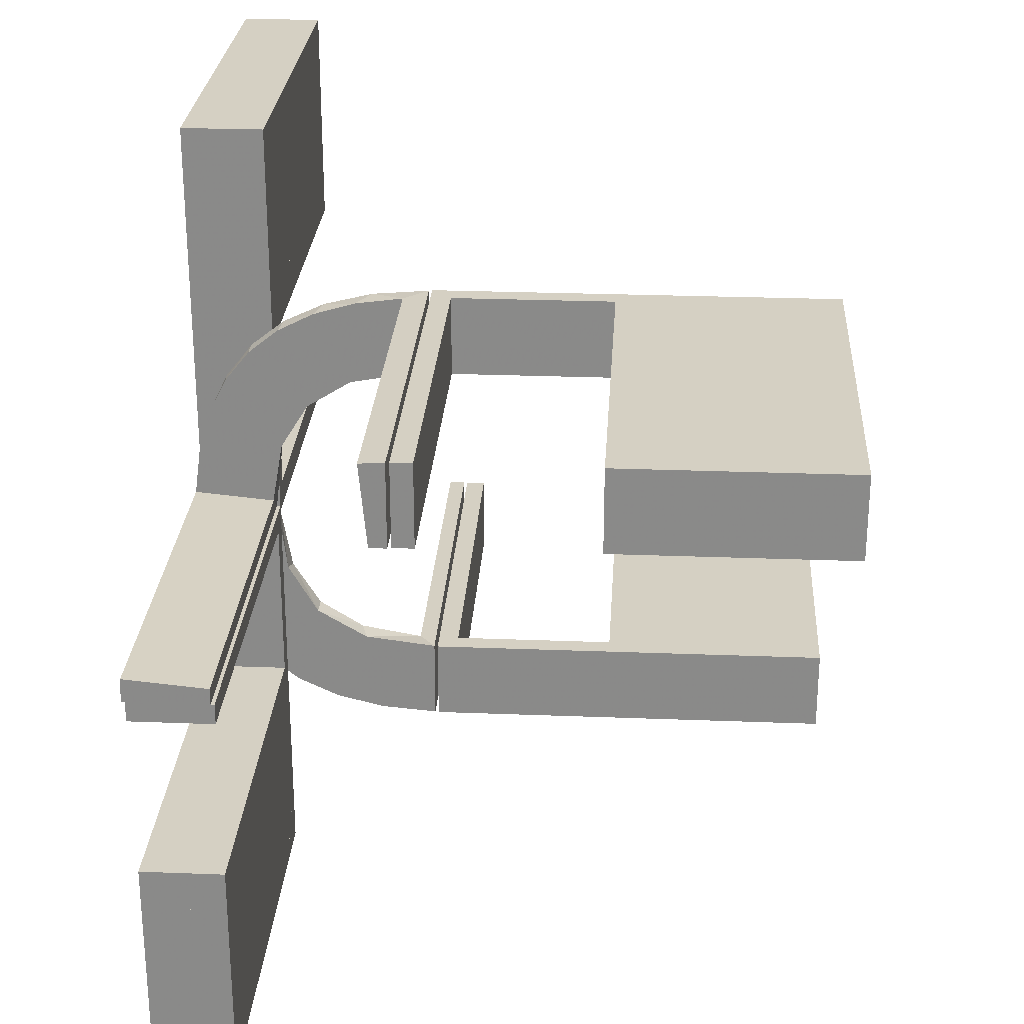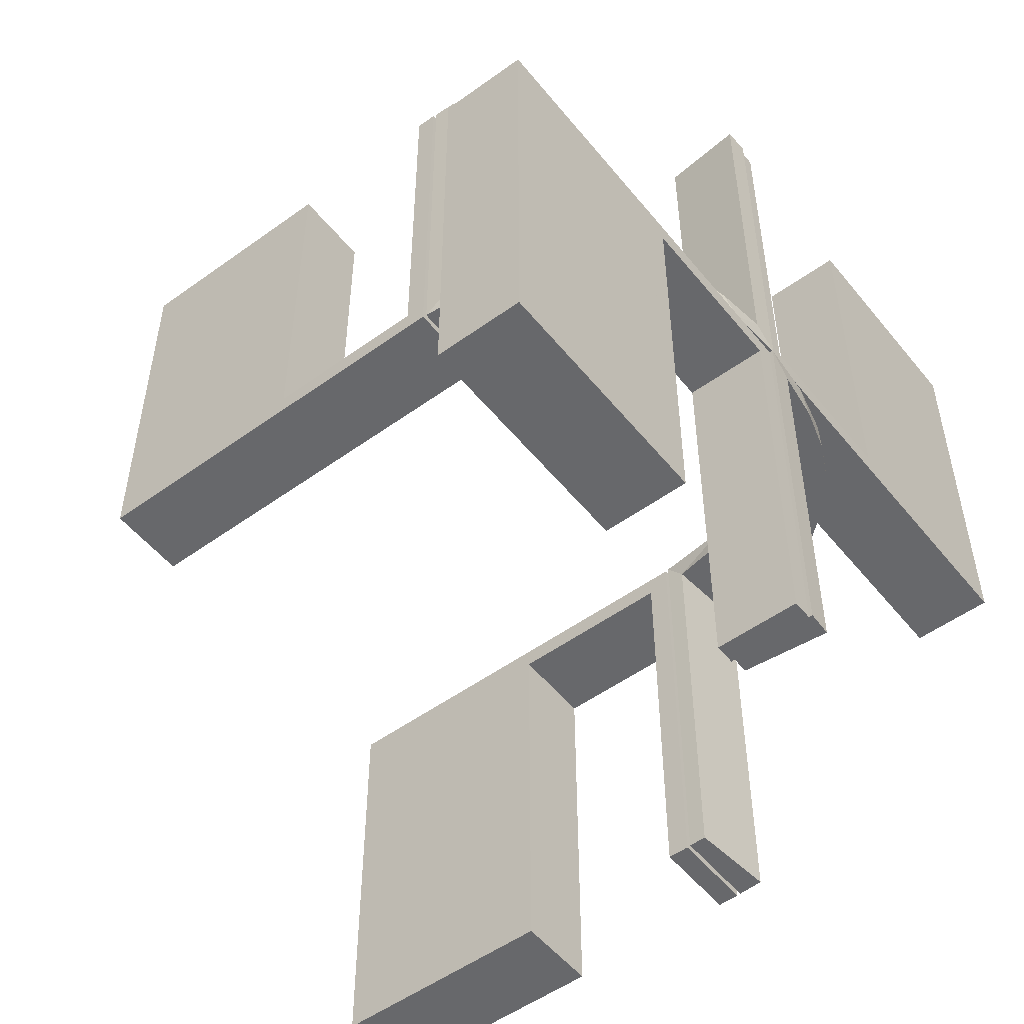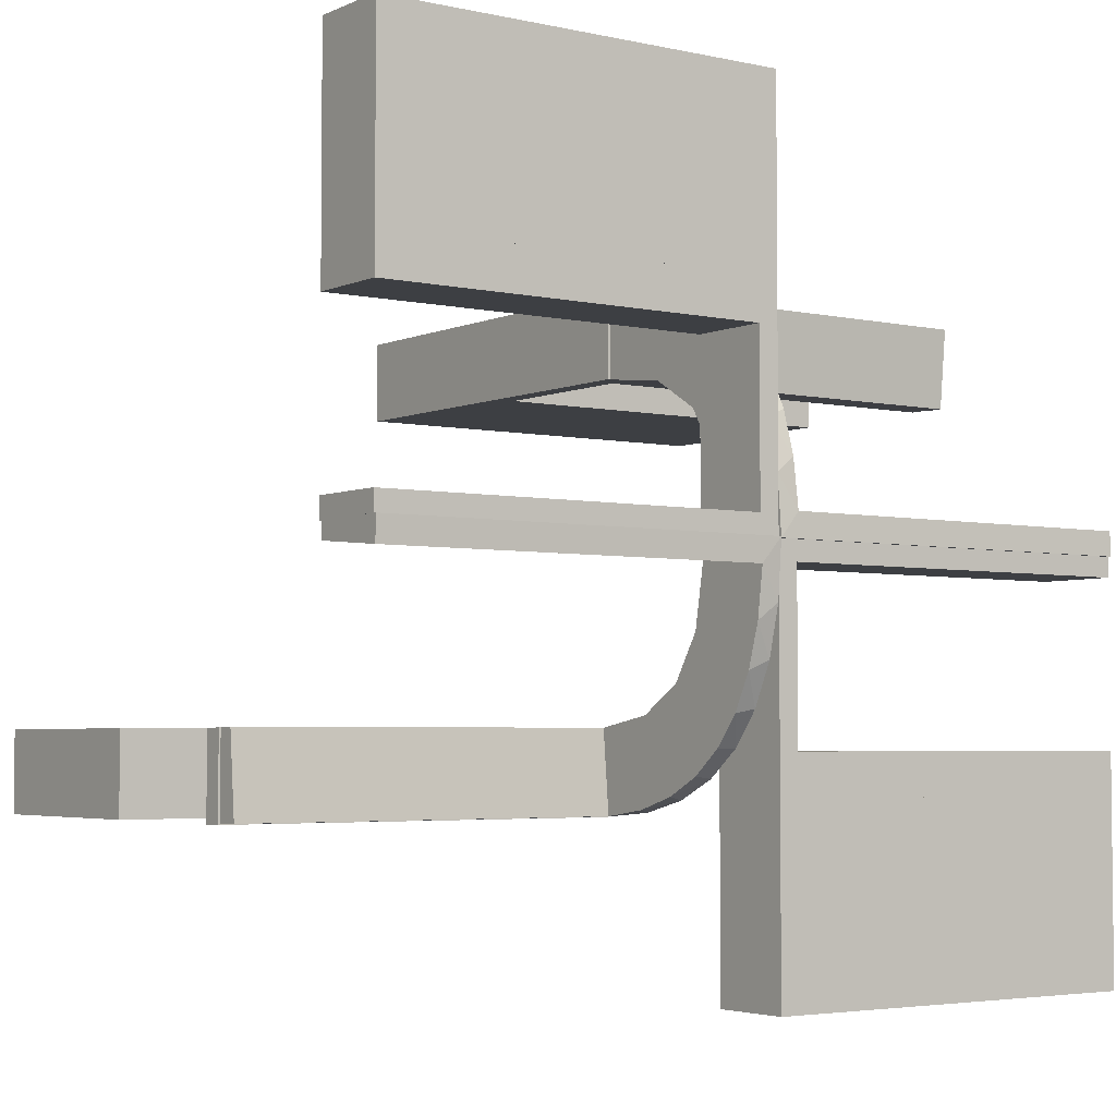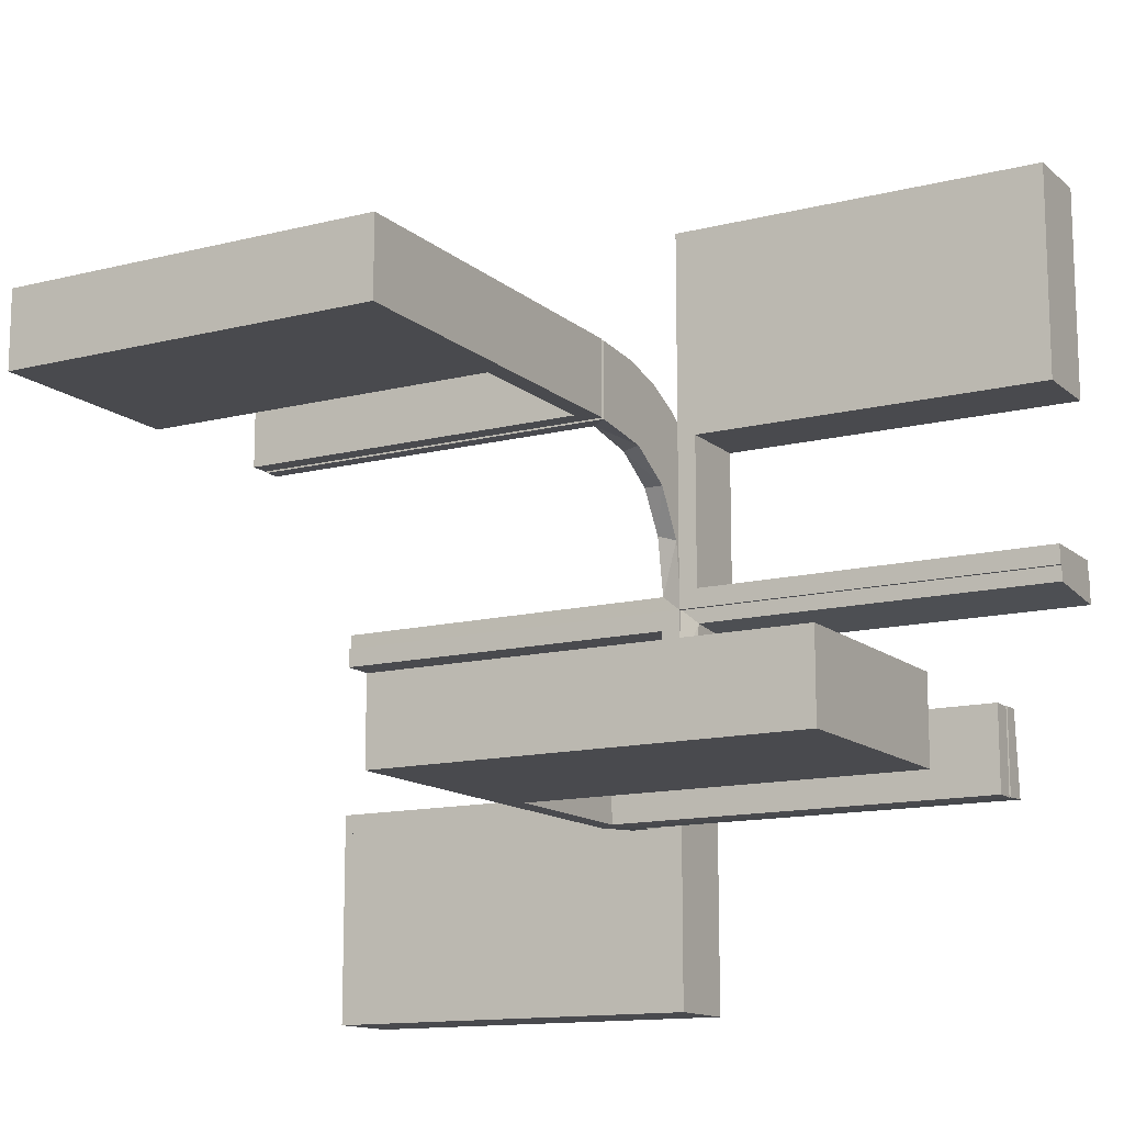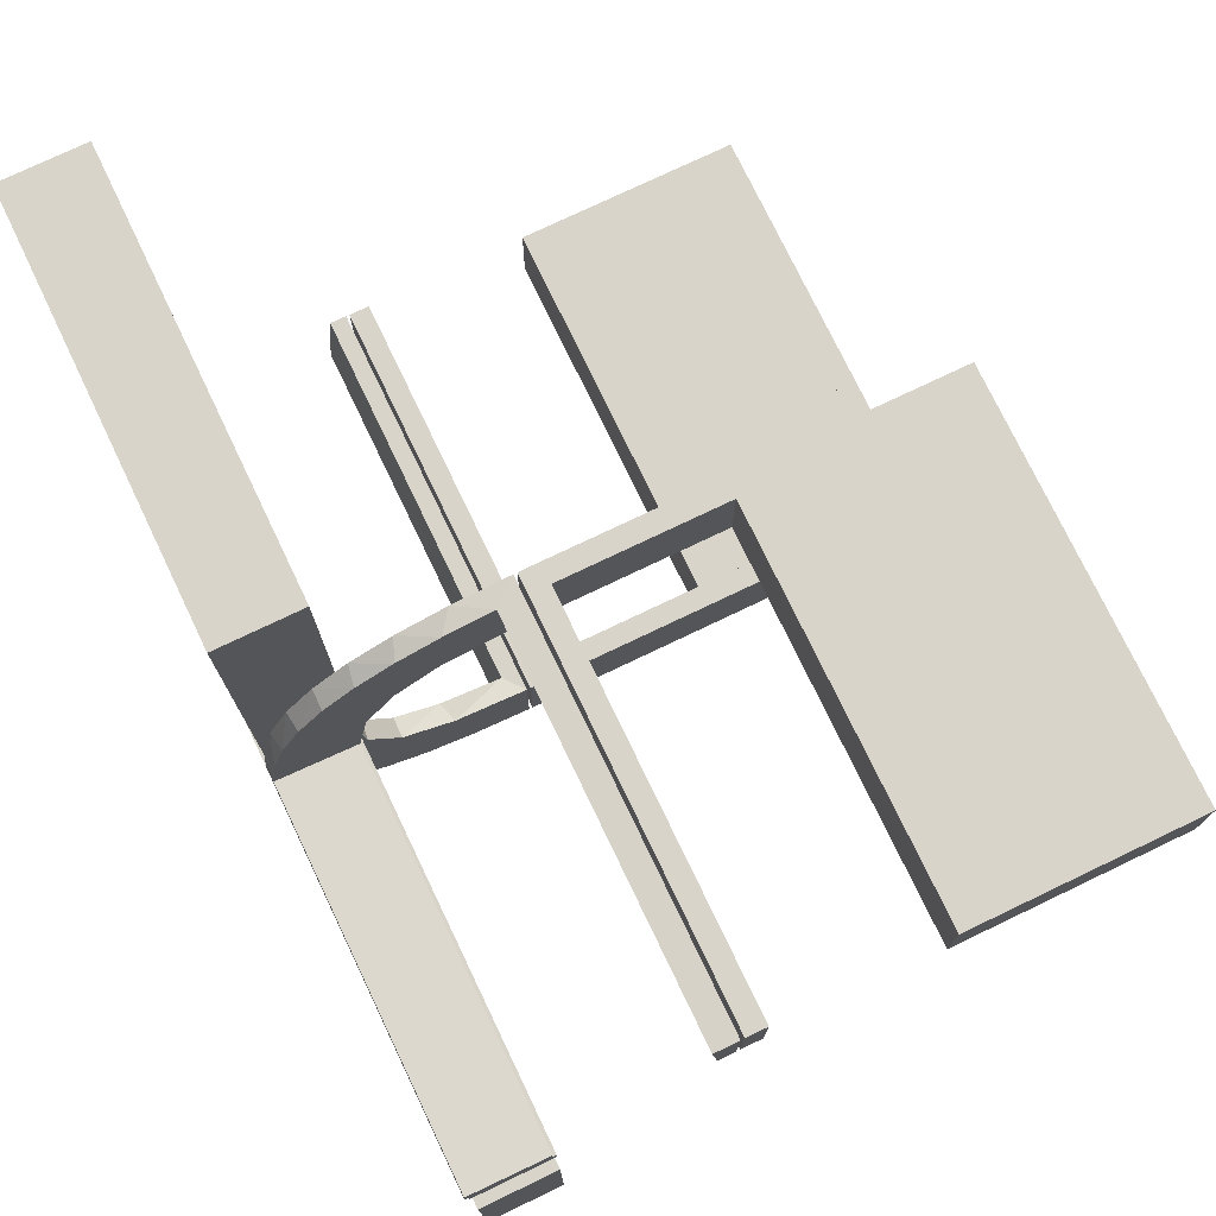
<metadata>
{"format":"obj","ext":"obj","renderer":"f3d","projection":"perspective","resolution":1024,"background":"white","views":[{"elev":26.2,"azim":3.5,"up":"+Y"},{"elev":-52.4,"azim":-142.1,"up":"+Z"},{"elev":-3.9,"azim":-125.7,"up":"+Y"},{"elev":-13.4,"azim":119.7,"up":"+Y"},{"elev":75.4,"azim":-25.6,"up":"+Y"}]}
</metadata>
<code>
v 0 -0.2 0
v 0 -0.2 -0.5
v 0 -0.3 0
v 0 -0.3 -0.5
v 0 0.3 0
v 0 0.3 0.5
v 0 0.2 0
v 0 0.2 0.5
v 0.475 -0.2 -0.025
v 0.475 -0.2 -0.5
v 0.475 -0.3 -0.025
v 0.475 -0.3 -0.5
v -0.1909 -0.09599 -0.025
v -0.1909 0.09599 0.025
v -0.2 0 0
v -0.2 0 -0.5
v -0.2 0 0.5
v -0.2 -0.275 0.5
v -0.2 -0.275 0.025
v -0.2 -0.475 0.5
v -0.2 -0.475 0.025
v -0.2 -0.225 0.5
v -0.2 -0.225 0.025
v -0.2 0.25 0
v -0.2 0.25 -0.5
v -0.2 0.025 -0.025
v -0.2 0.025 -0.5
v -0.2 -0.5 0
v -0.2 -0.5 0.5
v -0.2 0.5 0
v -0.2 0.5 -0.5
v -0.2 -0.025 0.5
v -0.2 -0.025 0.025
v -0.2 -0.25 0
v -0.2 -0.25 0.5
v -0.2 0.225 -0.025
v -0.2 0.225 -0.5
v -0.2 0.475 -0.025
v -0.2 0.475 -0.5
v -0.2 0.275 -0.025
v -0.2 0.275 -0.5
v -0.2987 0.06859 0
v -0.2987 -0.06859 0
v -0.2572 -0.1847 -0.025
v -0.2572 0.1847 0.025
v -0.02934 0.2486 0.025
v -0.02934 -0.2486 -0.025
v -0.004352 0.1992 0
v -0.004352 0.1992 0.5
v -0.004352 0.2992 0
v -0.004352 0.2992 0.25
v -0.004352 0.2992 0.5
v -0.004352 -0.2992 0
v -0.004352 -0.2992 -0.5
v -0.004352 -0.2992 -0.25
v -0.004352 -0.1992 0
v -0.004352 -0.1992 -0.5
v -0.09346 -0.1883 0
v -0.09346 0.1883 0
v -0.2272 -0.2221 0
v -0.2272 -0.2221 -0.025
v -0.2272 0.2221 0
v -0.2272 0.2221 0.025
v -0.3031 0.02878 0.2625
v -0.3031 0.02878 0.5
v -0.3031 0.02878 0.025
v -0.3031 -0.02878 -0.025
v -0.3031 -0.02878 -0.5
v -0.3031 -0.02878 -0.2625
v -0.1921 0.1864 0.025
v -0.1921 -0.1864 -0.025
v -0.2044 -0.0007882 0
v -0.2044 -0.0007882 0.25
v -0.2044 -0.0007882 0.5
v -0.2044 0.0007882 0
v -0.2044 0.0007882 -0.5
v -0.2044 0.0007882 -0.25
v 0.25 -0.2 0
v 0.25 -0.2 -0.5
v 0.25 -0.3 0
v 0.25 -0.3 -0.5
v 0.25 0.3 0
v 0.25 0.3 0.5
v 0.25 0.2 0
v 0.25 0.2 0.5
v -0.2952 0.0881 0.025
v -0.2952 -0.0881 -0.025
v -0.284 0.1289 0
v -0.284 -0.1289 0
v -0.1899 0.2521 0.025
v -0.1899 -0.2521 -0.025
v -0.1011 0.1857 0.025
v -0.1011 -0.1857 -0.025
v -0.02476 -0.1991 -0.025
v -0.02476 -0.1991 -0.1833
v -0.02476 -0.1991 -0.3417
v -0.02476 -0.1991 -0.5
v -0.02476 0.1991 0.5
v -0.02476 0.1991 0.3417
v -0.02476 0.1991 0.1833
v -0.02476 0.1991 0.025
v 0.225 0.3 0.5
v 0.225 0.3 0.025
v 0.225 0.2 0.5
v 0.225 0.2 0.025
v -0.3 0 0
v -0.3 0 -0.5
v -0.3 0 0.5
v -0.3 -0.275 0.5
v -0.3 -0.275 0.025
v -0.3 -0.475 0.5
v -0.3 -0.475 0.025
v -0.3 -0.225 0.5
v -0.3 -0.225 0.025
v -0.3 0.25 0
v -0.3 0.25 -0.5
v -0.3 0.025 -0.025
v -0.3 0.025 -0.5
v -0.3 -0.5 0
v -0.3 -0.5 0.5
v -0.3 0.5 0
v -0.3 0.5 -0.5
v -0.3 -0.025 0.5
v -0.3 -0.025 0.025
v -0.3 -0.25 0
v -0.3 -0.25 0.5
v -0.3 0.225 -0.025
v -0.3 0.225 -0.5
v -0.3 0.475 -0.025
v -0.3 0.475 -0.5
v -0.3 0.275 -0.025
v -0.3 0.275 -0.5
v -0.2602 -0.18 0
v -0.2602 0.18 0
v 0.025 -0.2 -0.025
v 0.025 -0.2 -0.5
v 0.025 -0.3 -0.025
v 0.025 -0.3 -0.5
v 0.025 0.3 0.5
v 0.025 0.3 0.025
v 0.025 0.2 0.5
v 0.025 0.2 0.025
v 0.5 -0.2 0
v 0.5 -0.2 -0.5
v 0.5 -0.3 0
v 0.5 -0.3 -0.5
v 0.5 0.3 0
v 0.5 0.3 0.5
v 0.5 0.2 0
v 0.5 0.2 0.5
v -0.1935 0.08832 0
v -0.1935 -0.08832 0
v -0.3044 -0.0007882 0
v -0.3044 -0.0007882 0.5
v -0.3044 0.0007882 0
v -0.3044 0.0007882 -0.5
v -0.1852 -0.255 0
v -0.1852 0.255 0
v 0.475 0.3 0.5
v 0.475 0.3 0.025
v 0.475 0.2 0.5
v 0.475 0.2 0.025
v -0.1452 0.2747 0.025
v -0.1452 -0.2747 -0.025
v -0.2042 0.01962 0.5
v -0.2042 0.01962 0.3417
v -0.2042 0.01962 0.1833
v -0.2042 0.01962 0.025
v -0.2042 -0.01962 -0.025
v -0.2042 -0.01962 -0.1833
v -0.2042 -0.01962 -0.3417
v -0.2042 -0.01962 -0.5
v -0.09324 -0.29 -0.025
v -0.09324 0.29 0.025
v 0.275 -0.2 -0.025
v 0.275 -0.2 -0.5
v 0.275 -0.3 -0.025
v 0.275 -0.3 -0.5
v 0.275 0.3 0.5
v 0.275 0.3 0.025
v 0.275 0.2 0.5
v 0.275 0.2 0.025
v -0.1565 -0.1514 0
v -0.1565 -0.1514 -0.025
v -0.1565 0.1514 0
v -0.1565 0.1514 0.025
v 0.225 -0.2 -0.025
v 0.225 -0.2 -0.5
v 0.225 -0.3 -0.025
v 0.225 -0.3 -0.5
v -0.2798 -0.1401 -0.025
v -0.2798 0.1401 0.025
v -0.1178 0.2322 0.025
v -0.1178 -0.2322 -0.025
v -0.03392 0.298 0.2625
v -0.03392 0.298 0.5
v -0.03392 0.298 0.025
v -0.03392 -0.298 -0.025
v -0.03392 -0.298 -0.5
v -0.03392 -0.298 -0.2625
v -0.07373 -0.2936 0
v -0.07373 0.2936 0
v -0.134 -0.2789 0
v -0.134 0.2789 0
v -0.2537 0.0242 0.025
v -0.2537 -0.0242 -0.025
f 120 119 112
f 125 112 119
f 125 126 110
f 112 125 110
f 28 119 120
f 34 125 119
f 35 126 125
f 19 110 109
f 21 112 110
f 20 111 112
f 29 20 21
f 34 28 21
f 34 19 35
f 21 19 34
f 120 111 20
f 109 126 35
f 120 112 111
f 126 109 110
f 28 120 29
f 34 119 28
f 35 125 34
f 19 109 18
f 21 110 19
f 20 112 21
f 29 21 28
f 19 18 35
f 120 20 29
f 109 35 18
f 126 125 114
f 106 114 125
f 106 108 124
f 114 106 124
f 34 125 126
f 15 106 125
f 17 108 106
f 33 124 123
f 23 114 124
f 22 113 114
f 35 22 23
f 15 34 23
f 15 33 17
f 23 33 15
f 126 113 22
f 123 108 17
f 126 114 113
f 108 123 124
f 34 126 35
f 15 125 34
f 17 106 15
f 33 123 32
f 23 124 33
f 22 114 23
f 35 23 34
f 33 32 17
f 126 22 35
f 123 17 32
f 109 110 112
f 109 112 111
f 109 111 112
f 21 19 110
f 20 21 112
f 19 18 109
f 18 19 21
f 20 111 109
f 109 112 110
f 21 110 112
f 20 112 111
f 19 109 110
f 18 21 20
f 20 109 18
f 122 121 129
f 115 129 121
f 115 116 131
f 129 115 131
f 30 121 122
f 24 115 121
f 25 116 115
f 40 131 132
f 38 129 131
f 39 130 129
f 31 39 38
f 24 30 38
f 24 40 25
f 38 40 24
f 122 130 39
f 132 116 25
f 122 129 130
f 116 132 131
f 30 122 31
f 24 121 30
f 25 115 24
f 40 132 41
f 38 131 40
f 39 129 38
f 31 38 30
f 40 41 25
f 122 39 31
f 132 25 41
f 116 115 127
f 106 127 115
f 106 107 117
f 127 106 117
f 24 115 116
f 15 106 115
f 16 107 106
f 26 117 118
f 36 127 117
f 37 128 127
f 25 37 36
f 15 24 36
f 15 26 16
f 36 26 15
f 116 128 37
f 118 107 16
f 116 127 128
f 107 118 117
f 24 116 25
f 15 115 24
f 16 106 15
f 26 118 27
f 36 117 26
f 37 127 36
f 25 36 24
f 26 27 16
f 116 37 25
f 118 16 27
f 132 131 129
f 132 129 130
f 132 130 129
f 38 40 131
f 39 38 129
f 40 41 132
f 41 40 38
f 39 130 132
f 132 129 131
f 38 131 129
f 39 129 130
f 40 132 131
f 41 38 39
f 39 132 41
f 176 10 9
f 11 177 175
f 12 11 9
f 177 178 176
f 178 177 11
f 12 10 176
f 176 9 175
f 11 175 9
f 12 9 10
f 177 176 175
f 178 11 12
f 12 176 178
f 176 175 9
f 176 9 10
f 79 78 187
f 1 187 78
f 1 2 135
f 187 1 135
f 80 78 79
f 3 1 78
f 4 2 1
f 137 135 136
f 189 187 135
f 190 188 187
f 81 190 189
f 3 80 189
f 3 137 4
f 189 137 3
f 79 188 190
f 136 2 4
f 79 187 188
f 2 136 135
f 80 79 81
f 3 78 80
f 4 1 3
f 137 136 138
f 189 135 137
f 190 187 189
f 81 189 80
f 137 138 4
f 79 190 81
f 136 4 138
f 144 143 9
f 78 9 143
f 78 79 175
f 9 78 175
f 145 143 144
f 80 78 143
f 81 79 78
f 177 175 176
f 11 9 175
f 12 10 9
f 146 12 11
f 80 145 11
f 80 177 81
f 11 177 80
f 144 10 12
f 176 79 81
f 144 9 10
f 79 176 175
f 145 144 146
f 80 143 145
f 81 78 80
f 177 176 178
f 11 175 177
f 12 9 11
f 146 11 145
f 177 178 81
f 144 12 146
f 176 81 178
f 100 101 48
f 48 101 59
f 186 185 92
f 99 100 49
f 48 49 100
f 49 98 99
f 185 186 14
f 151 14 168
f 167 73 72
f 74 166 165
f 166 74 73
f 167 166 73
f 50 202 197
f 51 50 197
f 163 174 204
f 204 158 163
f 52 51 195
f 158 62 90
f 45 63 62
f 134 88 192
f 88 42 86
f 42 153 66
f 64 66 153
f 64 154 65
f 64 153 154
f 48 59 202
f 158 59 185
f 59 158 204
f 204 202 59
f 158 185 62
f 134 62 185
f 185 151 134
f 151 72 42
f 42 88 151
f 73 153 72
f 154 73 74
f 153 73 154
f 51 52 49
f 50 51 48
f 49 48 51
f 65 165 166
f 166 64 65
f 64 166 205
f 205 167 168
f 205 66 64
f 167 205 166
f 14 205 168
f 205 14 70
f 186 70 14
f 205 70 192
f 205 86 66
f 70 45 192
f 70 63 45
f 63 70 90
f 193 70 186
f 46 193 92
f 70 193 90
f 197 174 46
f 193 174 163
f 193 46 174
f 46 101 100
f 46 195 197
f 99 46 100
f 196 99 98
f 99 196 195
f 46 99 195
f 98 49 52
f 52 196 98
f 154 74 165
f 165 65 154
f 101 92 59
f 185 59 92
f 185 14 151
f 151 168 72
f 167 72 168
f 202 174 197
f 51 197 195
f 174 202 204
f 158 90 163
f 52 195 196
f 62 63 90
f 45 62 134
f 134 192 45
f 88 86 192
f 42 66 86
f 48 202 50
f 151 88 134
f 72 153 42
f 205 192 86
f 193 186 92
f 46 92 101
f 193 163 90
f 95 94 56
f 56 94 58
f 184 183 93
f 96 95 57
f 56 57 95
f 57 97 96
f 183 184 13
f 152 13 169
f 170 77 75
f 76 171 172
f 171 76 77
f 170 171 77
f 53 201 198
f 55 53 198
f 164 173 203
f 203 157 164
f 54 55 200
f 157 60 91
f 44 61 60
f 133 89 191
f 89 43 87
f 43 155 67
f 69 67 155
f 69 156 68
f 69 155 156
f 56 58 201
f 157 58 183
f 58 157 203
f 203 201 58
f 157 183 60
f 133 60 183
f 183 152 133
f 152 75 43
f 43 89 152
f 77 155 75
f 156 77 76
f 155 77 156
f 55 54 57
f 53 55 56
f 57 56 55
f 68 172 171
f 171 69 68
f 69 171 206
f 206 170 169
f 206 67 69
f 170 206 171
f 13 206 169
f 206 13 71
f 184 71 13
f 206 71 191
f 206 87 67
f 71 44 191
f 71 61 44
f 61 71 91
f 194 71 184
f 47 194 93
f 71 194 91
f 198 173 47
f 194 173 164
f 194 47 173
f 47 94 95
f 47 200 198
f 96 47 95
f 199 96 97
f 96 199 200
f 47 96 200
f 97 57 54
f 54 199 97
f 156 76 172
f 172 68 156
f 94 93 58
f 183 58 93
f 183 13 152
f 152 169 75
f 170 75 169
f 201 173 198
f 55 198 200
f 173 201 203
f 157 91 164
f 54 200 199
f 60 61 91
f 44 60 133
f 133 191 44
f 89 87 191
f 43 67 87
f 56 201 53
f 152 89 133
f 75 155 43
f 206 191 87
f 194 184 93
f 47 93 94
f 194 164 91
f 180 160 162
f 182 162 161
f 160 159 161
f 179 180 182
f 180 179 159
f 159 179 181
f 180 162 182
f 182 161 181
f 160 161 162
f 179 182 181
f 180 159 160
f 159 181 161
f 182 181 161
f 182 161 162
f 82 84 7
f 140 142 105
f 104 105 85
f 142 84 105
f 142 141 8
f 84 142 7
f 83 85 84
f 5 7 8
f 139 141 142
f 103 105 104
f 102 83 103
f 140 103 82
f 140 5 6
f 82 5 140
f 141 139 6
f 85 83 102
f 82 7 5
f 140 105 103
f 105 84 85
f 142 8 7
f 83 84 82
f 5 8 6
f 139 142 140
f 103 104 102
f 83 82 103
f 140 6 139
f 141 6 8
f 85 102 104
f 147 149 84
f 180 182 162
f 161 162 150
f 182 149 162
f 182 181 85
f 149 182 84
f 148 150 149
f 82 84 85
f 179 181 182
f 160 162 161
f 159 148 160
f 180 160 147
f 180 82 83
f 147 82 180
f 181 179 83
f 150 148 159
f 147 84 82
f 180 162 160
f 162 149 150
f 182 85 84
f 148 149 147
f 82 85 83
f 179 182 180
f 160 161 159
f 148 147 160
f 180 83 179
f 181 83 85
f 150 159 161

</code>
